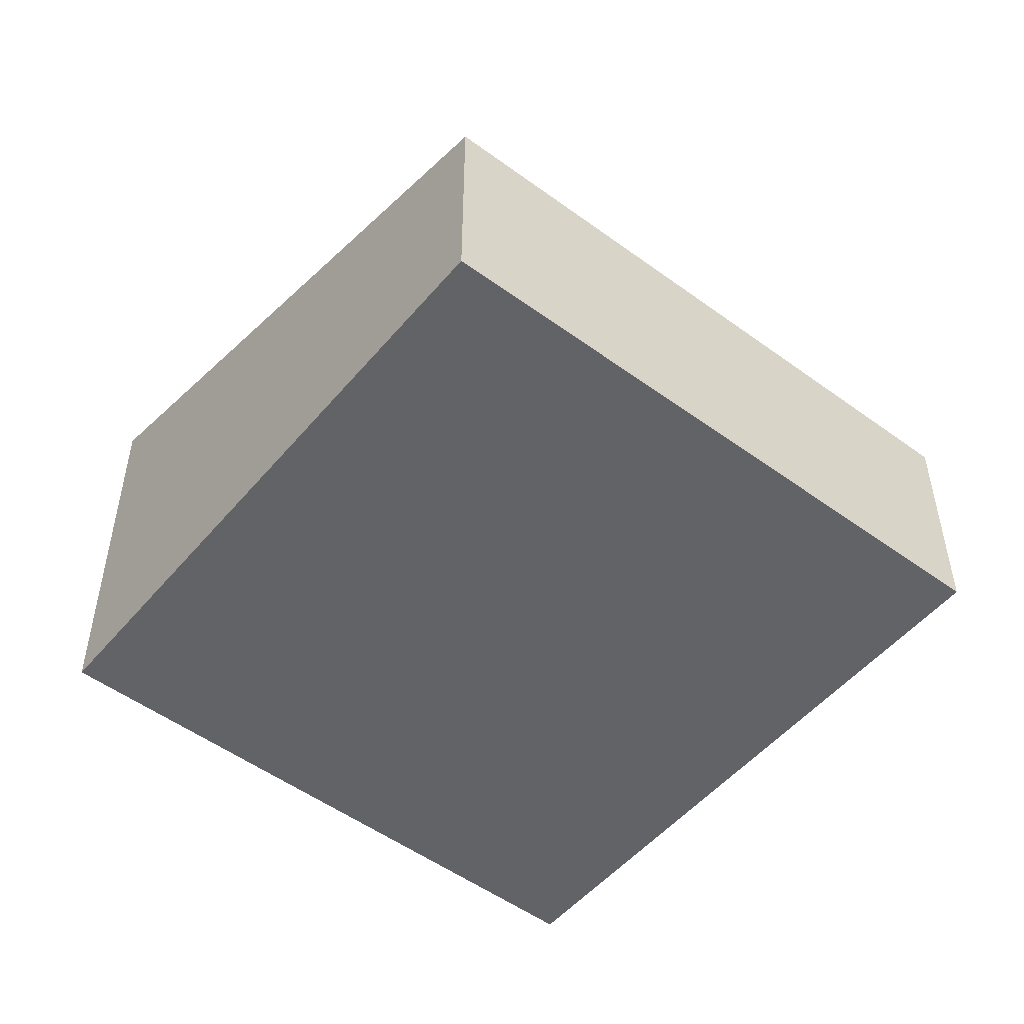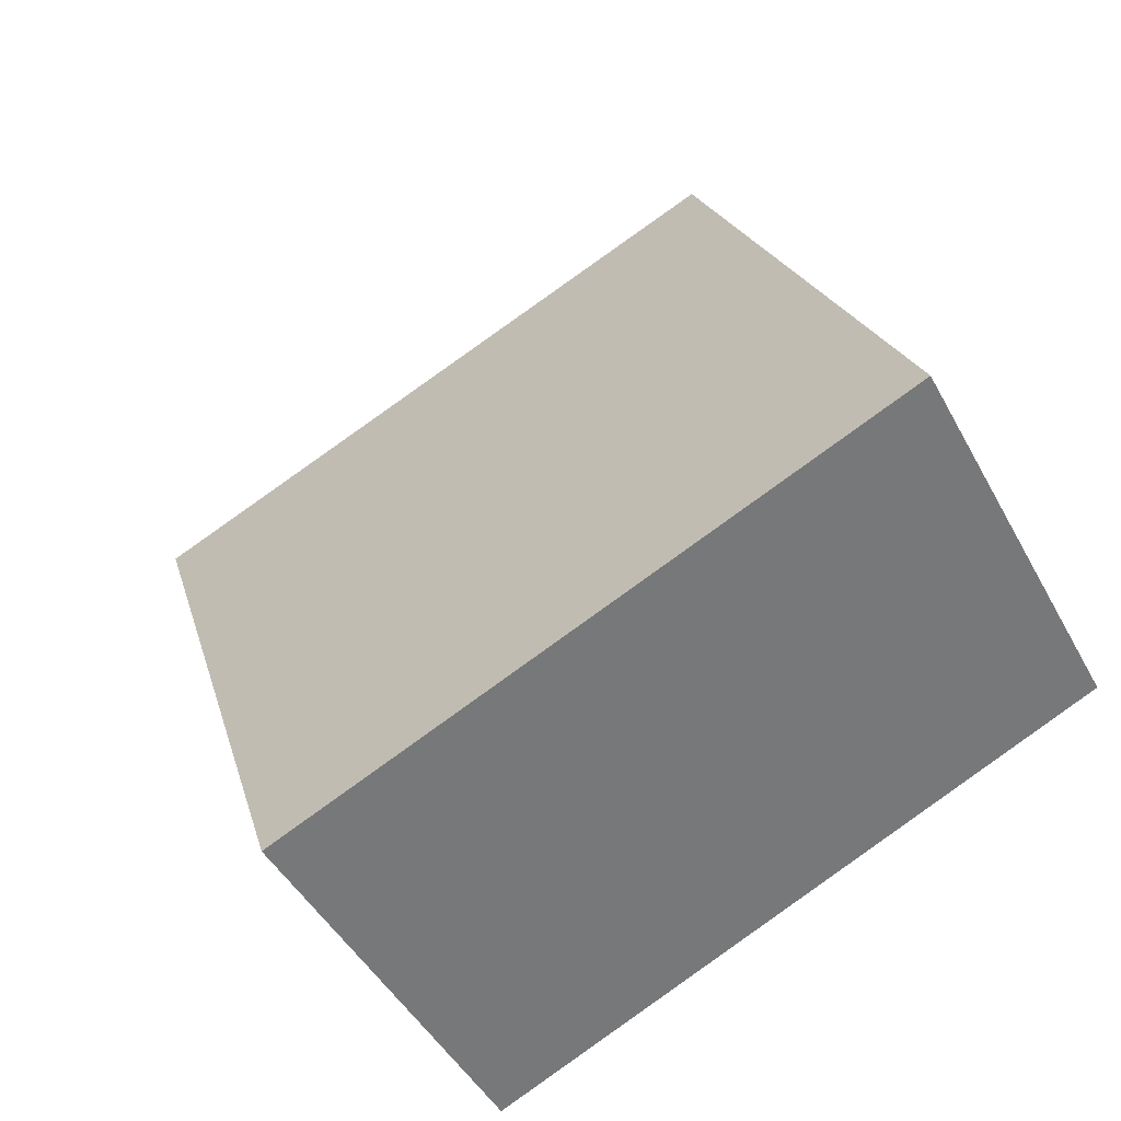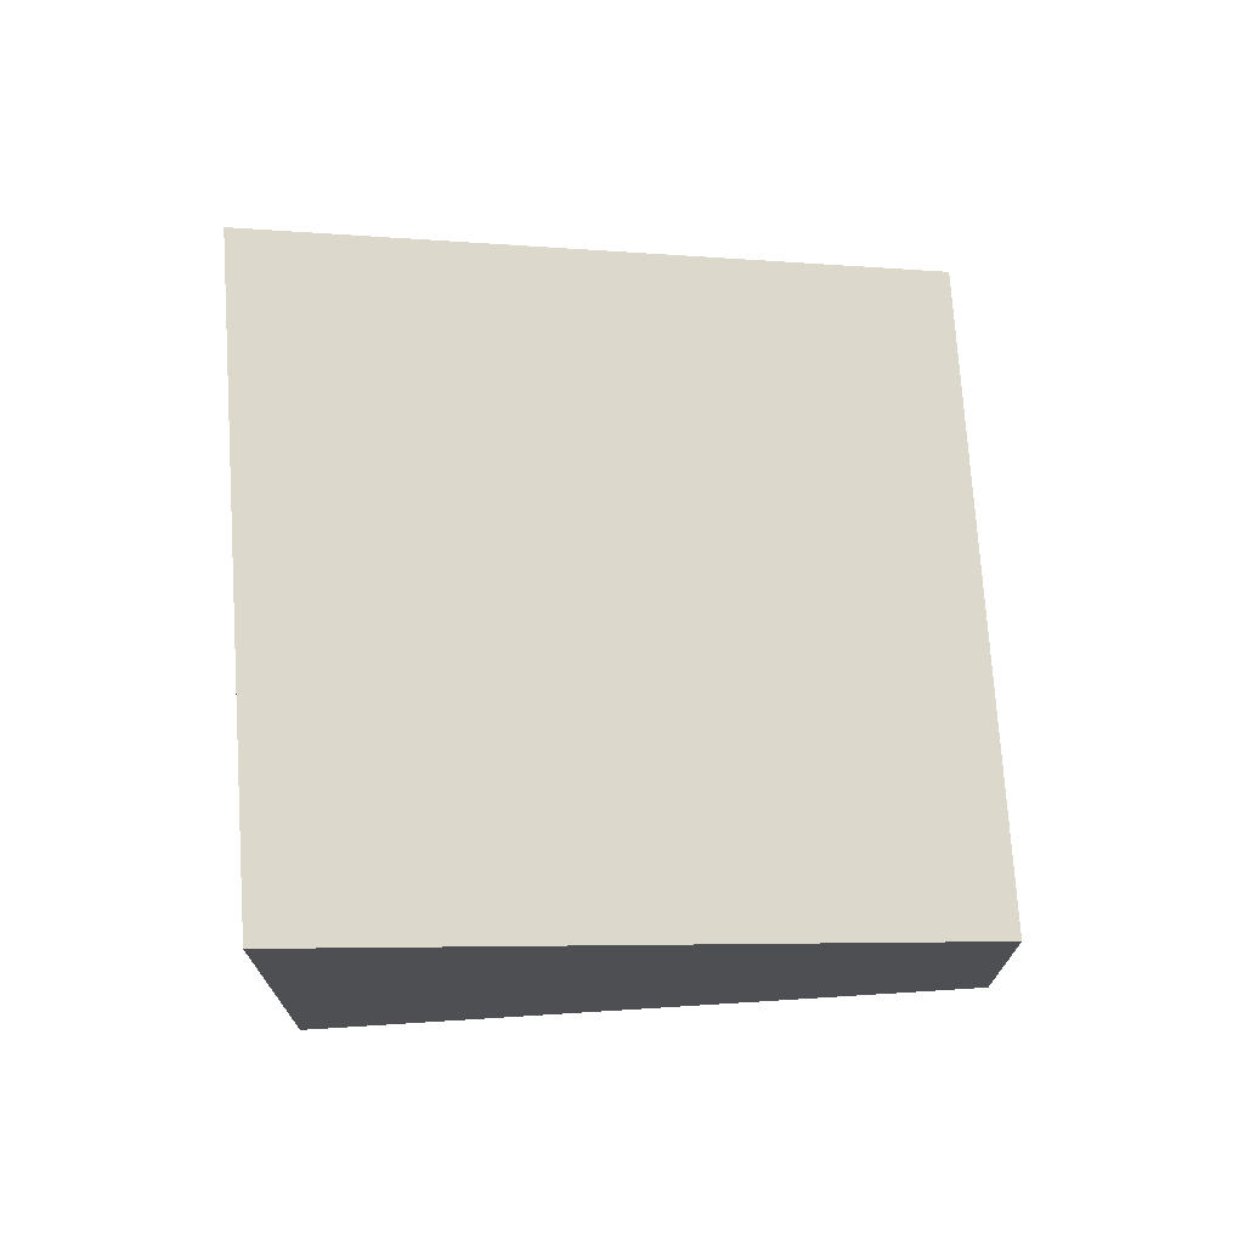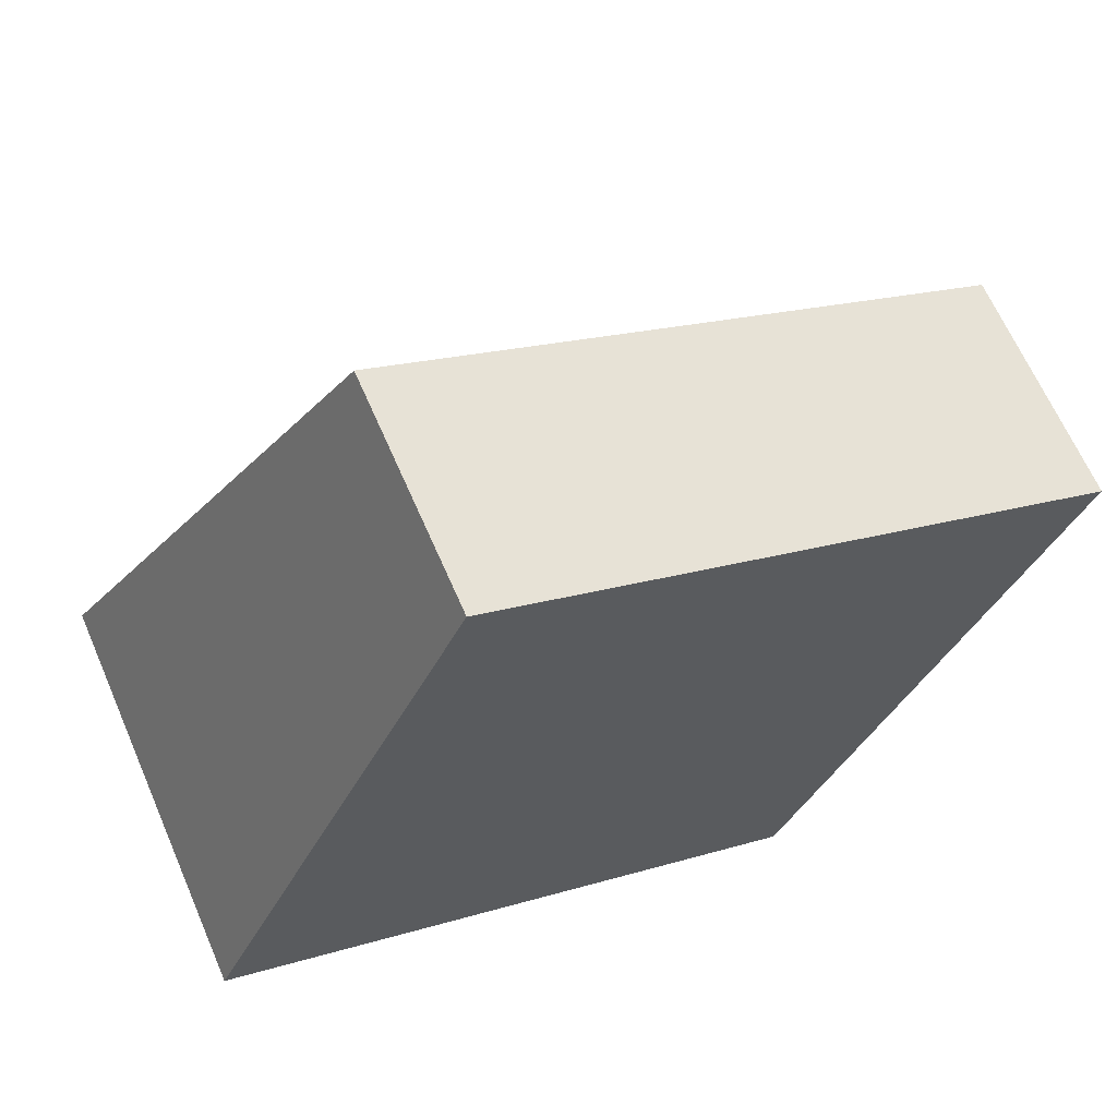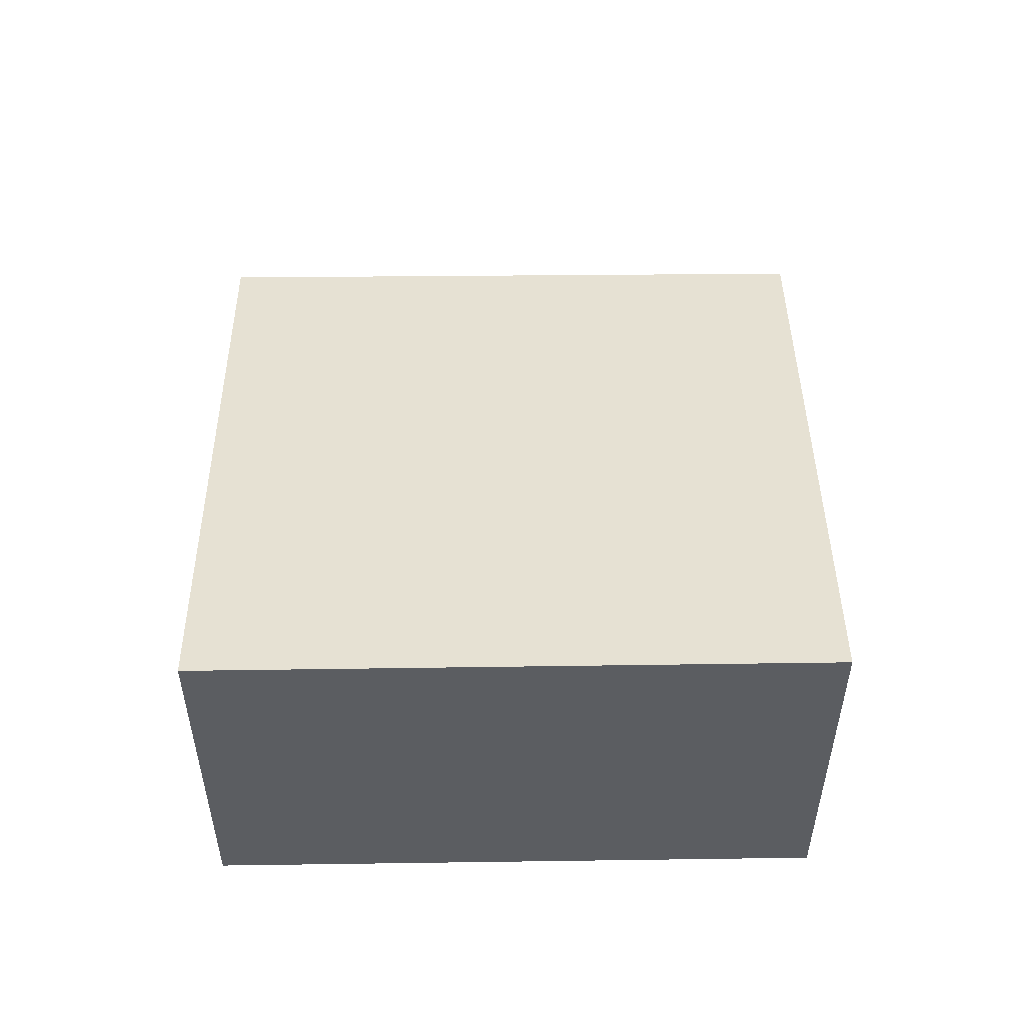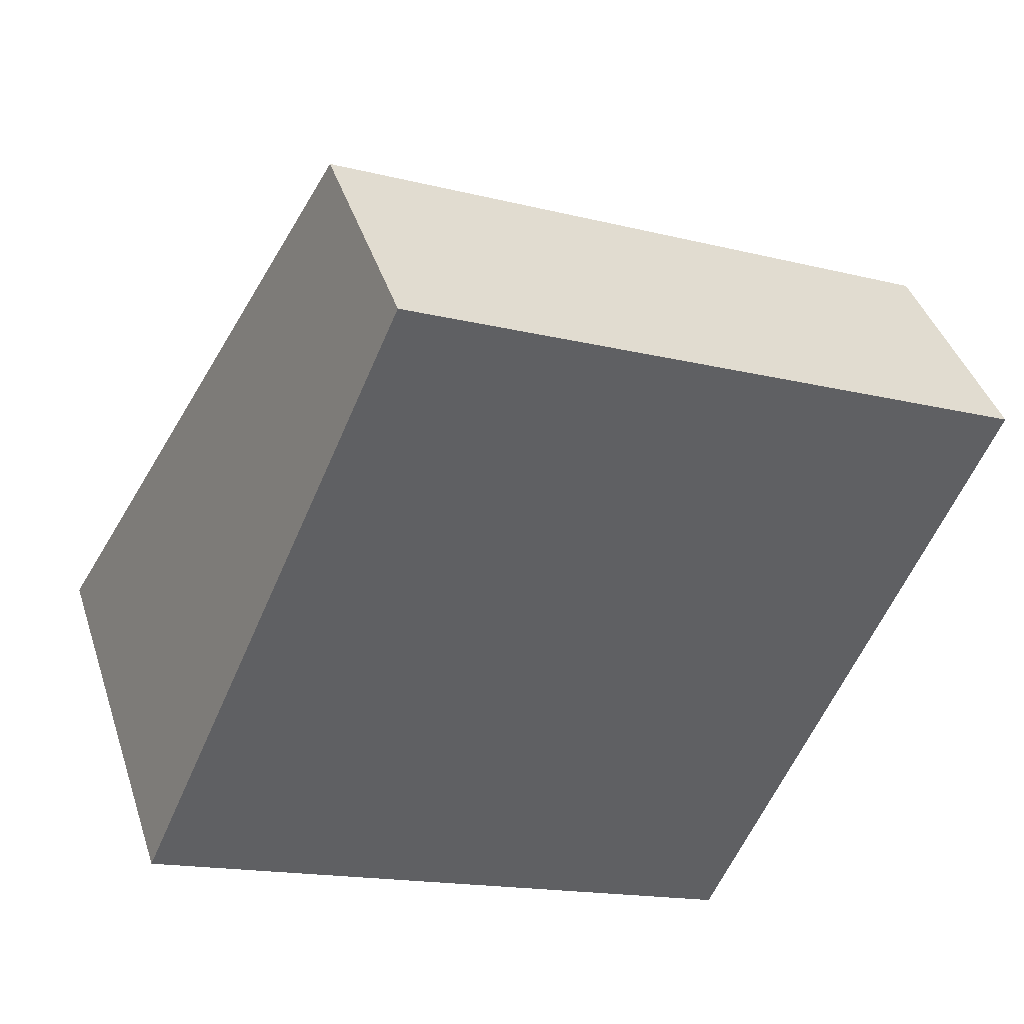
<metadata>
{"format":"obj","ext":"obj","renderer":"f3d","projection":"perspective","resolution":1024,"background":"white","views":[{"elev":-51.0,"azim":-14.8,"up":"+Y"},{"elev":-45.1,"azim":-153.3,"up":"+Z"},{"elev":72.2,"azim":-69.8,"up":"+Y"},{"elev":64.9,"azim":-23.4,"up":"+Z"},{"elev":54.1,"azim":-156.7,"up":"+Y"},{"elev":41.0,"azim":-17.4,"up":"+Z"}]}
</metadata>
<code>
v  0 2.993 1.833e-16
v  6.302 1.674 2.526
v  4.335 2.993 -1.945
v  1.954 1.683 4.439
v  4.335 1.191e-16 -1.945
v  0 0 0
v  1.954 -2.718e-16 4.439
v  6.302 -1.547e-16 2.526
g defaultobject
f 1 2 3
f 2 1 4
f 5 1 3
f 1 5 6
f 6 4 1
f 4 6 7
f 7 2 4
f 2 7 8
f 2 5 3
f 5 2 8
f 8 6 5
f 6 8 7

</code>
